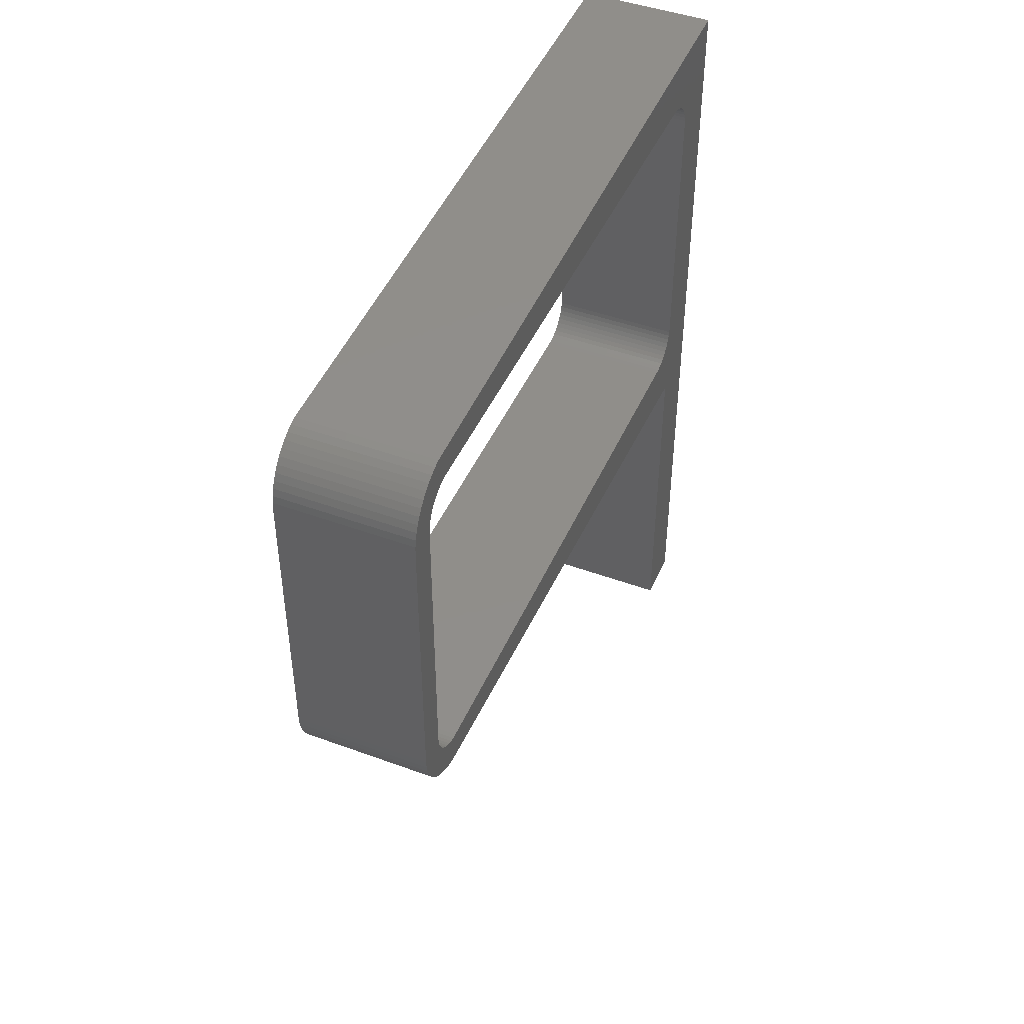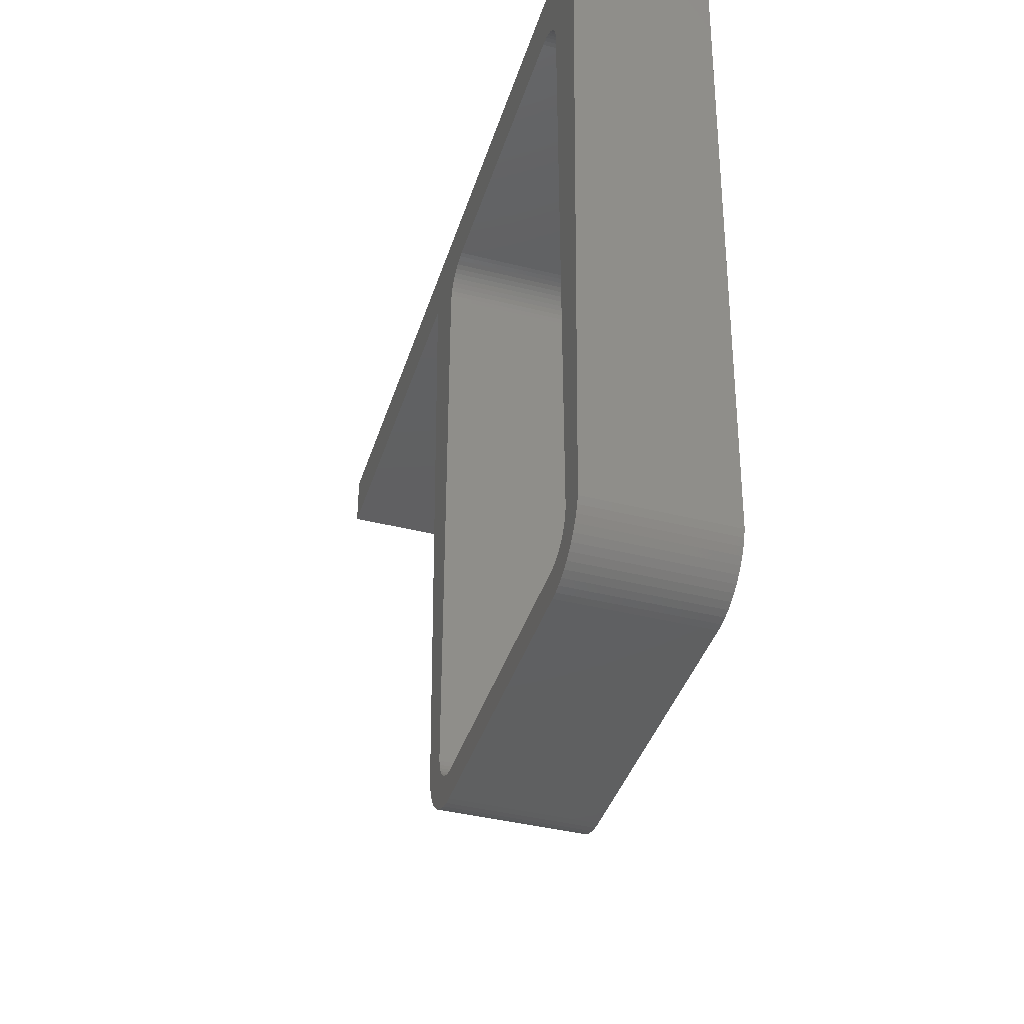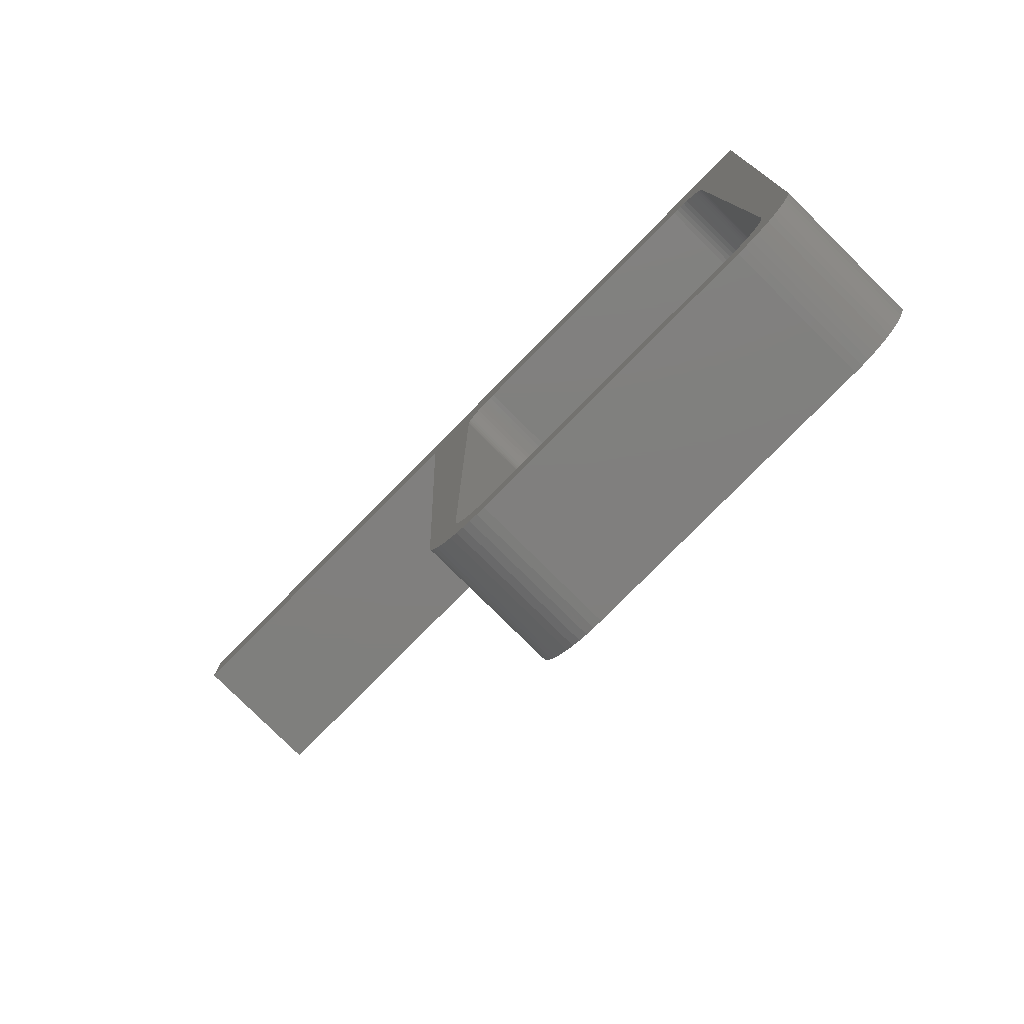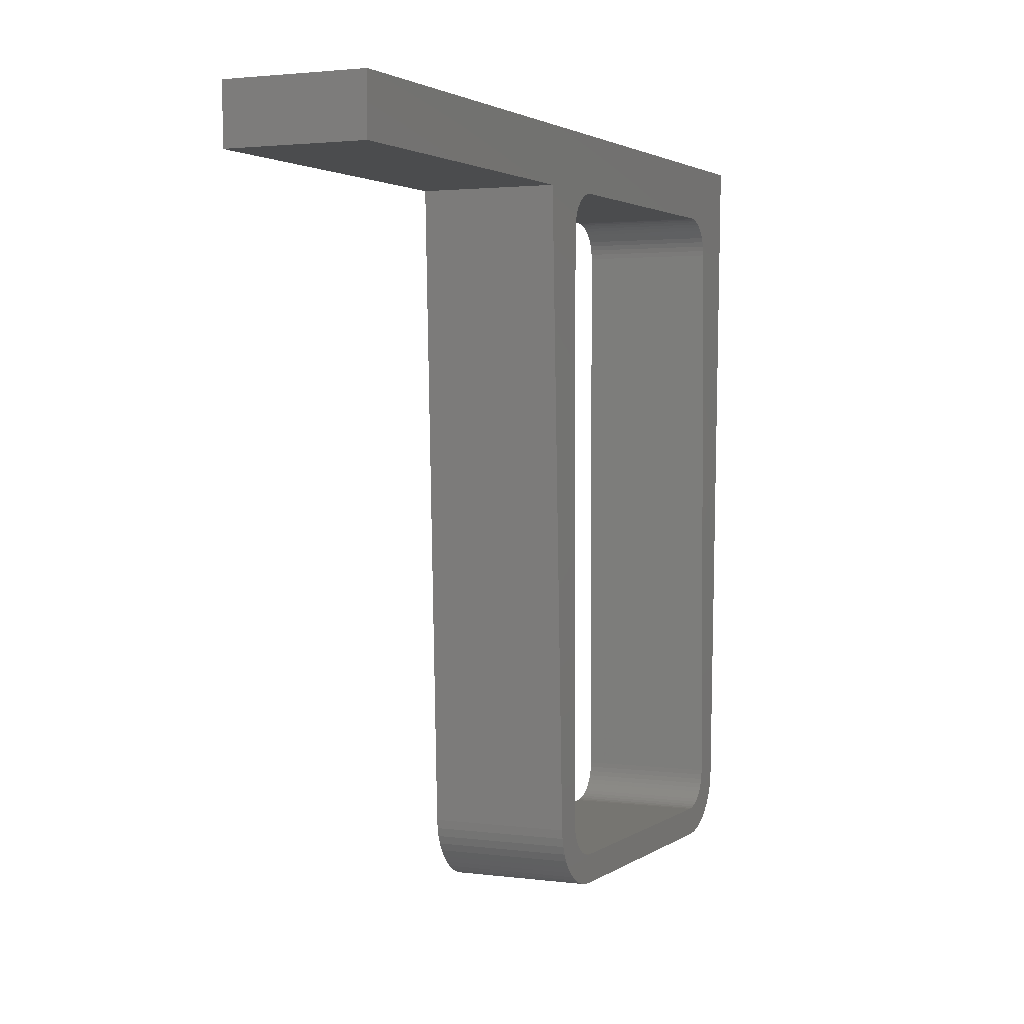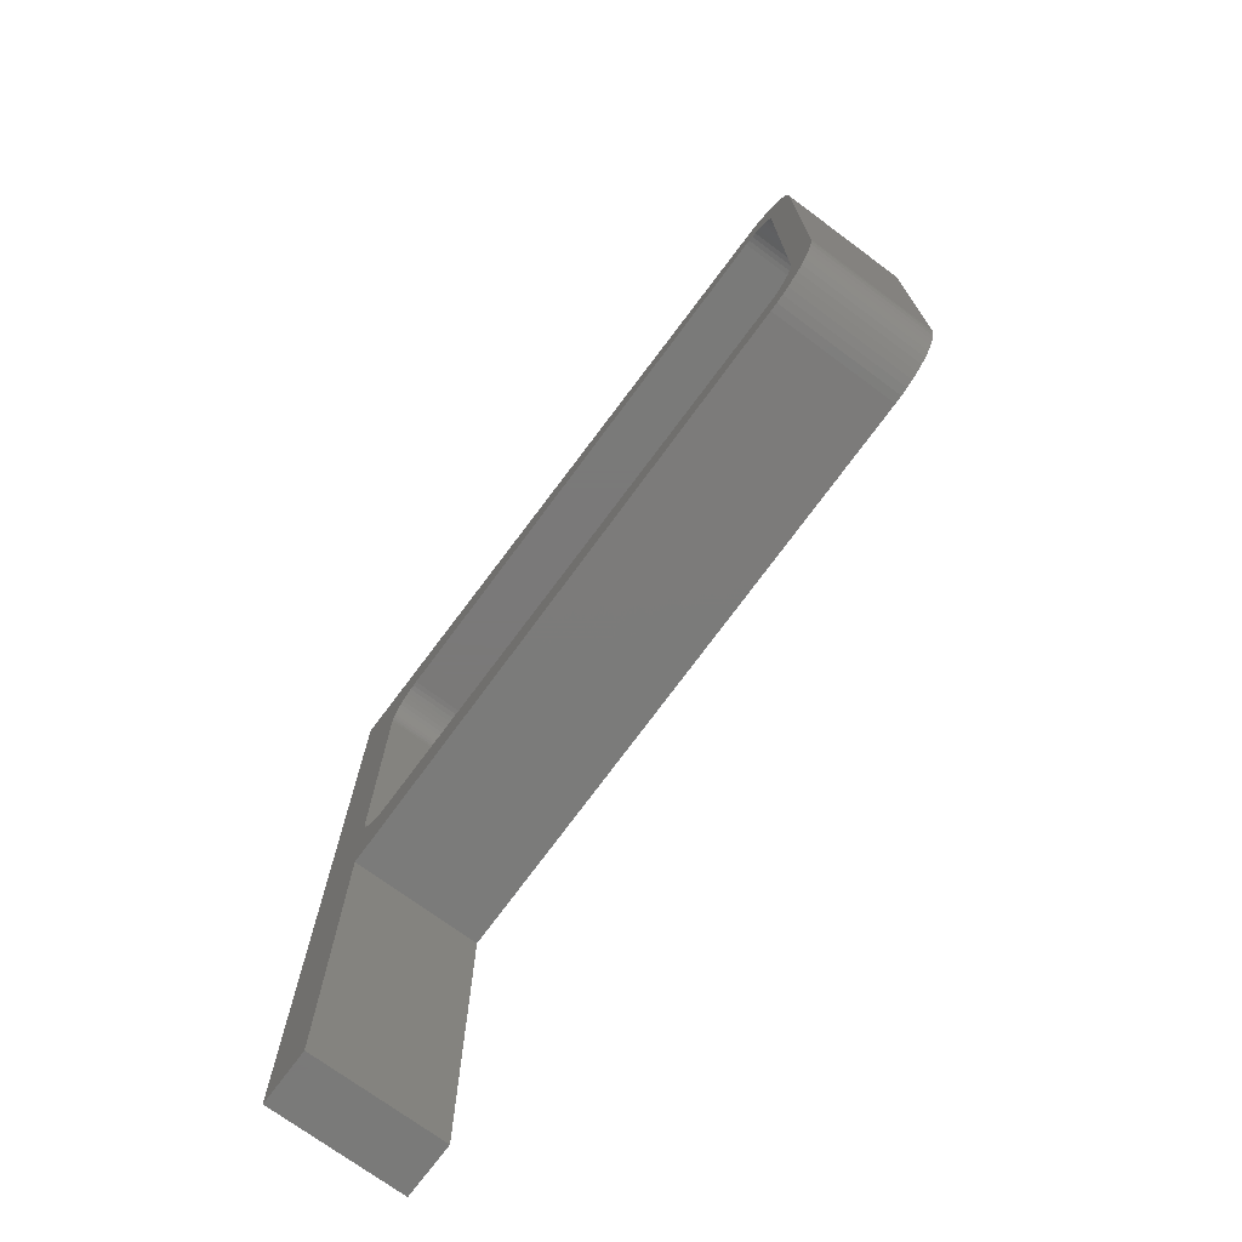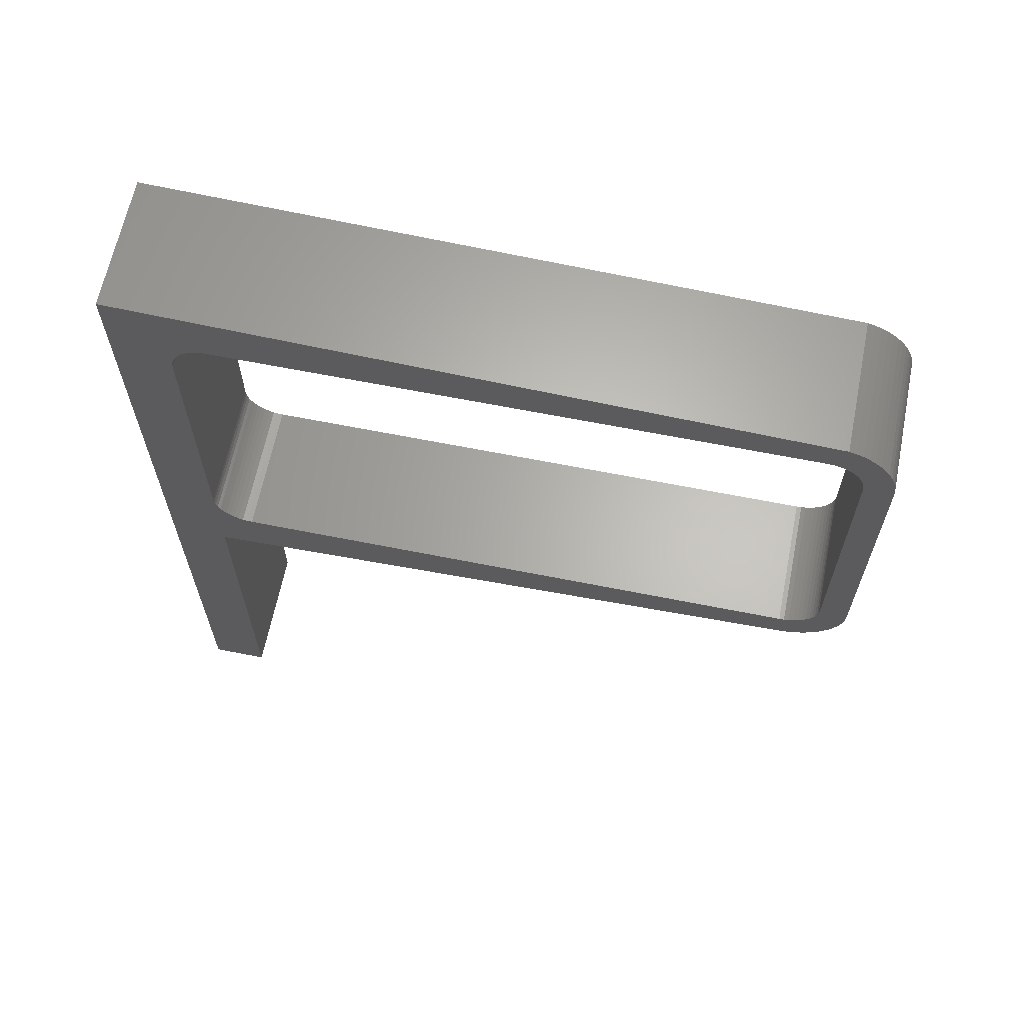
<metadata>
{"format":"stl","ext":"stl","renderer":"f3d","projection":"perspective","resolution":1024,"background":"white","views":[{"elev":45.7,"azim":-157.1,"up":"+Y"},{"elev":-40.5,"azim":162.9,"up":"+Z"},{"elev":-79.4,"azim":135.3,"up":"+Z"},{"elev":2.3,"azim":25.0,"up":"+Z"},{"elev":-72.6,"azim":143.5,"up":"+Y"},{"elev":64.2,"azim":101.4,"up":"+Y"}]}
</metadata>
<code>
# stl→obj: 168 verts, 332 faces
v 31.86 50 46.14
v 31.86 40.52 40.11
v 31.86 0 46.14
v 31.86 41.04 40.01
v 31.86 41.53 39.84
v 31.86 42 39.61
v 31.86 42.44 39.32
v 31.86 42.83 38.97
v 31.86 43.17 38.58
v 31.86 43.46 38.14
v 31.86 43.7 37.67
v 31.86 43.86 37.18
v 31.86 43.97 36.67
v 31.86 44 36.14
v 31.86 47.08 -26.45
v 31.86 40 40.14
v 31.86 44 -24.86
v 31.86 43.97 -25.38
v 31.86 43.86 -25.89
v 31.86 43.7 -26.39
v 31.86 43.46 -26.86
v 31.86 46.85 -27.2
v 31.86 43.17 -27.29
v 31.86 46.54 -27.91
v 31.86 42.83 -27.68
v 31.86 42.44 -28.03
v 31.86 46.16 -28.59
v 31.86 42 -28.32
v 31.86 41.53 -28.55
v 31.86 41.04 -28.72
v 31.86 45.7 -29.22
v 31.86 40.52 -28.82
v 31.86 40 -28.86
v 31.86 10 -28.86
v 31.86 6 36.14
v 31.86 2.741 -25.13
v 31.86 6.034 36.67
v 31.86 6.136 37.18
v 31.86 6.304 37.67
v 31.86 6.536 38.14
v 31.86 6.827 38.58
v 31.86 7.172 38.97
v 31.86 7.565 39.32
v 31.86 8 39.61
v 31.86 8.469 39.84
v 31.86 8.965 40.01
v 31.86 9.478 40.11
v 31.86 10 40.14
v 31.86 6 -24.86
v 31.86 6.034 -25.38
v 31.86 2.832 -26.01
v 31.86 6.136 -25.89
v 31.86 6.304 -26.39
v 31.86 3.036 -26.88
v 31.86 6.536 -26.86
v 31.86 6.827 -27.29
v 31.86 3.349 -27.72
v 31.86 7.172 -27.68
v 31.86 7.565 -28.03
v 31.86 3.765 -28.51
v 31.86 8 -28.32
v 31.86 8.469 -28.55
v 31.86 4.279 -29.24
v 31.86 8.965 -28.72
v 31.86 9.478 -28.82
v 31.86 45.18 -29.8
v 31.86 4.882 -29.9
v 31.86 44.59 -30.32
v 31.86 5.564 -30.48
v 31.86 43.96 -30.77
v 31.86 6.314 -30.96
v 31.86 43.28 -31.14
v 31.86 7.119 -31.35
v 31.86 42.56 -31.45
v 31.86 7.968 -31.63
v 31.86 41.81 -31.67
v 31.86 8.844 -31.8
v 31.86 41.04 -31.8
v 31.86 9.736 -31.86
v 31.86 40.26 -31.86
v 46.14 7.968 -31.63
v 46.14 8.844 -31.8
v 46.14 9.736 -31.86
v 46.14 40.26 -31.86
v 46.14 5.564 -30.48
v 46.14 6.314 -30.96
v 46.14 6.304 37.67
v 46.14 6.136 37.18
v 46.14 47.08 -26.45
v 46.14 46.85 -27.2
v 46.14 6.034 36.67
v 46.14 6 36.14
v 46.14 50 46.14
v 46.14 43.46 38.14
v 46.14 43.17 38.58
v 46.14 42.83 38.97
v 46.14 42.44 39.32
v 46.14 42 39.61
v 46.14 41.53 39.84
v 46.14 41.04 40.01
v 46.14 40.52 40.11
v 46.14 40 40.14
v 46.14 10 40.14
v 46.14 9.478 40.11
v 46.14 8.965 40.01
v 46.14 8.469 39.84
v 46.14 8 39.61
v 46.14 7.565 39.32
v 46.14 7.172 38.97
v 46.14 6.827 38.58
v 46.14 6.536 38.14
v 46.14 43.7 37.67
v 46.14 43.86 37.18
v 46.14 46.54 -27.91
v 46.14 46.16 -28.59
v 46.14 6.827 -27.29
v 46.14 7.172 -27.68
v 46.14 7.565 -28.03
v 46.14 8 -28.32
v 46.14 6 -24.86
v 46.14 43.28 -31.14
v 46.14 43.96 -30.77
v 46.14 42.56 -31.45
v 46.14 41.81 -31.67
v 46.14 41.04 -31.8
v 46.14 40 -28.86
v 46.14 10 -28.86
v 46.14 40.52 -28.82
v 46.14 41.04 -28.72
v 46.14 41.53 -28.55
v 46.14 42 -28.32
v 46.14 42.44 -28.03
v 46.14 42.83 -27.68
v 46.14 43.17 -27.29
v 46.14 43.46 -26.86
v 46.14 43.7 -26.39
v 46.14 43.86 -25.89
v 46.14 43.97 -25.38
v 46.14 45.7 -29.22
v 46.14 45.18 -29.8
v 46.14 44.59 -30.32
v 46.14 44 -24.86
v 46.14 44 36.14
v 46.14 43.97 36.67
v 46.14 6.034 -25.38
v 46.14 6.304 -26.39
v 46.14 6.536 -26.86
v 46.14 6.136 -25.89
v 46.14 7.119 -31.35
v 46.14 0 46.14
v 46.14 2.741 -25.13
v 46.14 2.832 -26.01
v 46.14 3.036 -26.88
v 46.14 3.349 -27.72
v 46.14 3.765 -28.51
v 46.14 8.469 -28.55
v 46.14 4.279 -29.24
v 46.14 8.965 -28.72
v 46.14 9.478 -28.82
v 46.14 4.882 -29.9
v 46.14 -38.1 46.14
v 31.86 3.127 46.14
v 31.86 -38.1 46.14
v 46.14 3.127 46.14
v 46.14 3.127 40.14
v 31.86 -38.1 40.14
v 31.86 3.127 40.14
v 46.14 -38.1 40.14
f 1 2 3
f 2 1 4
f 4 1 5
f 5 1 6
f 6 1 7
f 7 1 8
f 8 1 9
f 9 1 10
f 10 1 11
f 11 1 12
f 12 1 13
f 13 1 14
f 14 1 15
f 3 2 16
f 14 15 17
f 17 15 18
f 18 15 19
f 19 15 20
f 20 15 21
f 21 15 22
f 21 22 23
f 23 22 24
f 23 24 25
f 25 24 26
f 26 24 27
f 26 27 28
f 28 27 29
f 29 27 30
f 30 27 31
f 30 31 32
f 32 31 33
f 33 31 34
f 3 35 36
f 35 3 37
f 37 3 38
f 38 3 39
f 39 3 40
f 40 3 41
f 41 3 42
f 42 3 43
f 43 3 44
f 44 3 45
f 45 3 46
f 46 3 47
f 47 3 48
f 48 3 16
f 36 35 49
f 36 49 50
f 36 50 51
f 51 50 52
f 51 52 53
f 51 53 54
f 54 53 55
f 54 55 56
f 54 56 57
f 57 56 58
f 57 58 59
f 57 59 60
f 60 59 61
f 60 61 62
f 60 62 63
f 63 62 64
f 63 64 65
f 63 65 34
f 63 34 31
f 63 31 66
f 63 66 67
f 67 66 68
f 67 68 69
f 69 68 70
f 69 70 71
f 71 70 72
f 71 72 73
f 73 72 74
f 73 74 75
f 75 74 76
f 75 76 77
f 77 76 78
f 77 78 79
f 79 78 80
f 77 81 75
f 81 77 82
f 80 83 79
f 83 80 84
f 71 85 69
f 85 71 86
f 87 38 39
f 38 87 88
f 89 22 15
f 22 89 90
f 88 37 38
f 37 88 91
f 91 35 37
f 35 91 92
f 93 15 1
f 15 93 89
f 94 9 10
f 9 94 95
f 95 8 9
f 8 95 96
f 8 97 7
f 97 8 96
f 7 98 6
f 98 7 97
f 6 99 5
f 99 6 98
f 5 100 4
f 100 5 99
f 4 101 2
f 101 4 100
f 2 102 16
f 102 2 101
f 16 103 48
f 103 16 102
f 48 104 47
f 104 48 103
f 47 105 46
f 105 47 104
f 46 106 45
f 106 46 105
f 45 107 44
f 107 45 106
f 44 108 43
f 108 44 107
f 43 109 42
f 109 43 108
f 109 41 42
f 41 109 110
f 110 40 41
f 40 110 111
f 111 39 40
f 39 111 87
f 112 10 11
f 10 112 94
f 113 11 12
f 11 113 112
f 90 24 22
f 24 90 114
f 114 27 24
f 27 114 115
f 116 58 56
f 58 116 117
f 118 58 117
f 58 118 59
f 119 59 118
f 59 119 61
f 92 49 35
f 49 92 120
f 70 121 72
f 121 70 122
f 72 123 74
f 123 72 121
f 74 124 76
f 124 74 123
f 76 125 78
f 125 76 124
f 78 84 80
f 84 78 125
f 126 34 127
f 34 126 33
f 128 33 126
f 33 128 32
f 129 32 128
f 32 129 30
f 130 30 129
f 30 130 29
f 131 29 130
f 29 131 28
f 132 28 131
f 28 132 26
f 133 26 132
f 26 133 25
f 133 23 25
f 23 133 134
f 134 21 23
f 21 134 135
f 135 20 21
f 20 135 136
f 136 19 20
f 19 136 137
f 137 18 19
f 18 137 138
f 115 31 27
f 31 115 139
f 139 66 31
f 66 139 140
f 66 141 68
f 141 66 140
f 68 122 70
f 122 68 141
f 138 17 18
f 17 138 142
f 142 14 17
f 14 142 143
f 143 13 14
f 13 143 144
f 144 12 13
f 12 144 113
f 120 50 49
f 50 120 145
f 146 55 53
f 55 146 147
f 148 53 52
f 53 148 146
f 145 52 50
f 52 145 148
f 79 82 77
f 82 79 83
f 147 56 55
f 56 147 116
f 75 149 73
f 149 75 81
f 150 104 93
f 104 150 105
f 105 150 106
f 106 150 107
f 107 150 108
f 108 150 109
f 109 150 110
f 110 150 111
f 111 150 87
f 87 150 88
f 88 150 91
f 91 150 92
f 92 150 151
f 93 104 103
f 92 151 120
f 120 151 145
f 145 151 152
f 145 152 148
f 148 152 146
f 146 152 153
f 146 153 147
f 147 153 116
f 116 153 154
f 116 154 117
f 117 154 118
f 118 154 155
f 118 155 119
f 119 155 156
f 156 155 157
f 156 157 158
f 158 157 159
f 159 157 127
f 127 157 126
f 126 157 139
f 139 157 140
f 140 157 160
f 140 160 141
f 141 160 85
f 141 85 122
f 122 85 86
f 122 86 121
f 121 86 149
f 121 149 123
f 123 149 81
f 123 81 124
f 124 81 82
f 124 82 125
f 125 82 83
f 125 83 84
f 93 143 89
f 143 93 144
f 144 93 113
f 113 93 112
f 112 93 94
f 94 93 95
f 95 93 96
f 96 93 97
f 97 93 98
f 98 93 99
f 99 93 100
f 100 93 101
f 101 93 102
f 102 93 103
f 89 143 142
f 89 142 138
f 89 138 137
f 89 137 136
f 89 136 135
f 89 135 90
f 90 135 134
f 90 134 114
f 114 134 133
f 114 133 132
f 114 132 115
f 115 132 131
f 115 131 130
f 115 130 129
f 115 129 139
f 139 129 128
f 139 128 126
f 73 86 71
f 86 73 149
f 93 3 150
f 3 93 1
f 152 36 51
f 36 152 151
f 155 57 60
f 57 155 154
f 153 51 54
f 51 153 152
f 151 3 36
f 3 151 150
f 160 63 67
f 63 160 157
f 157 60 63
f 60 157 155
f 154 54 57
f 54 154 153
f 159 64 158
f 64 159 65
f 69 160 67
f 160 69 85
f 156 61 119
f 61 156 62
f 158 62 156
f 62 158 64
f 127 65 159
f 65 127 34
f 161 162 163
f 162 161 164
f 165 166 167
f 166 165 168
f 162 166 163
f 166 162 167
f 167 164 165
f 164 167 162
f 168 164 161
f 164 168 165
f 161 166 168
f 166 161 163

</code>
